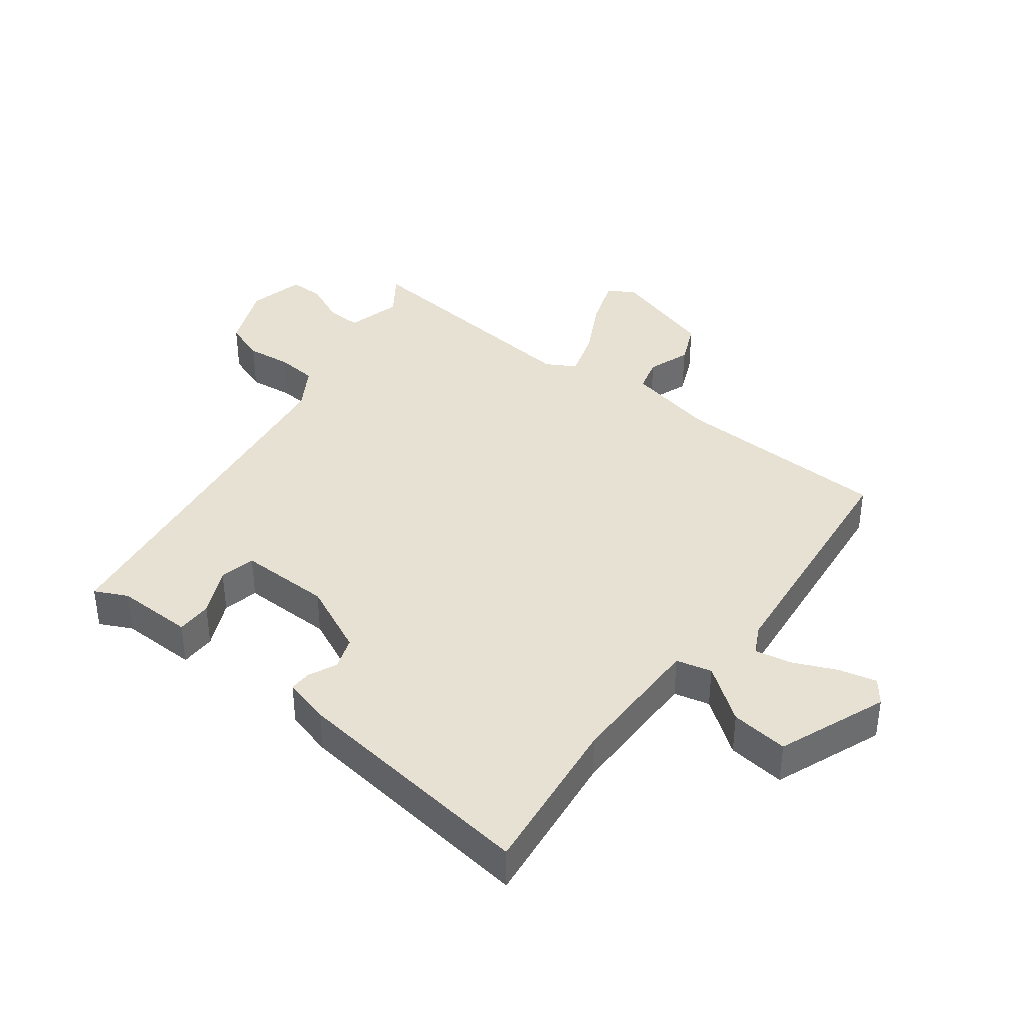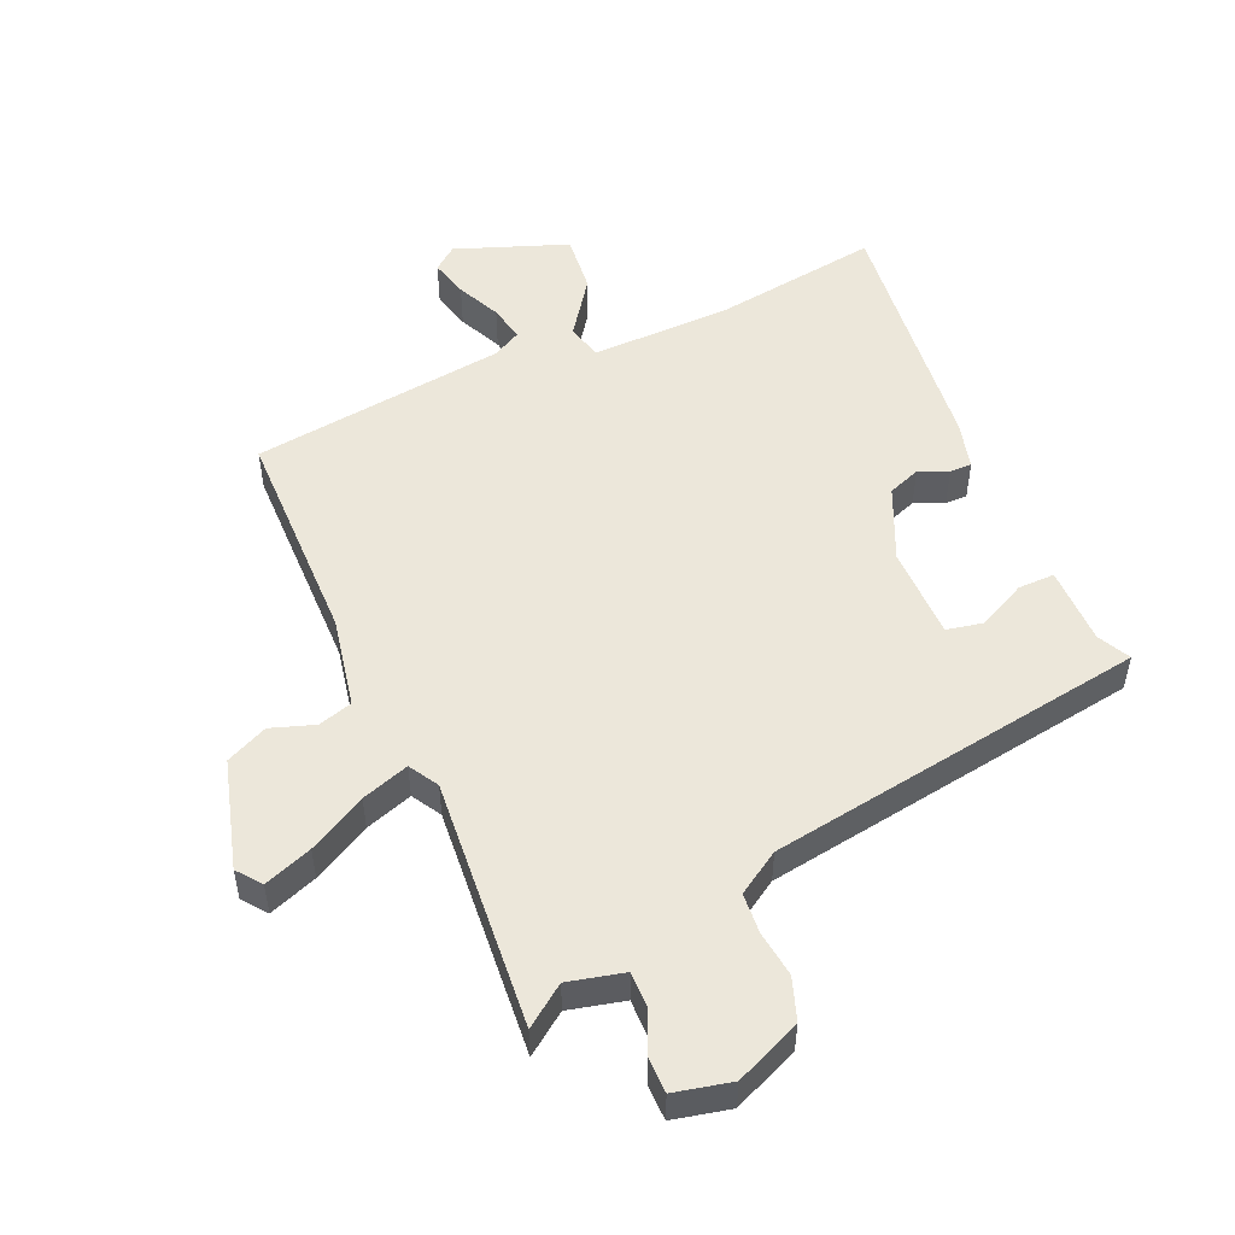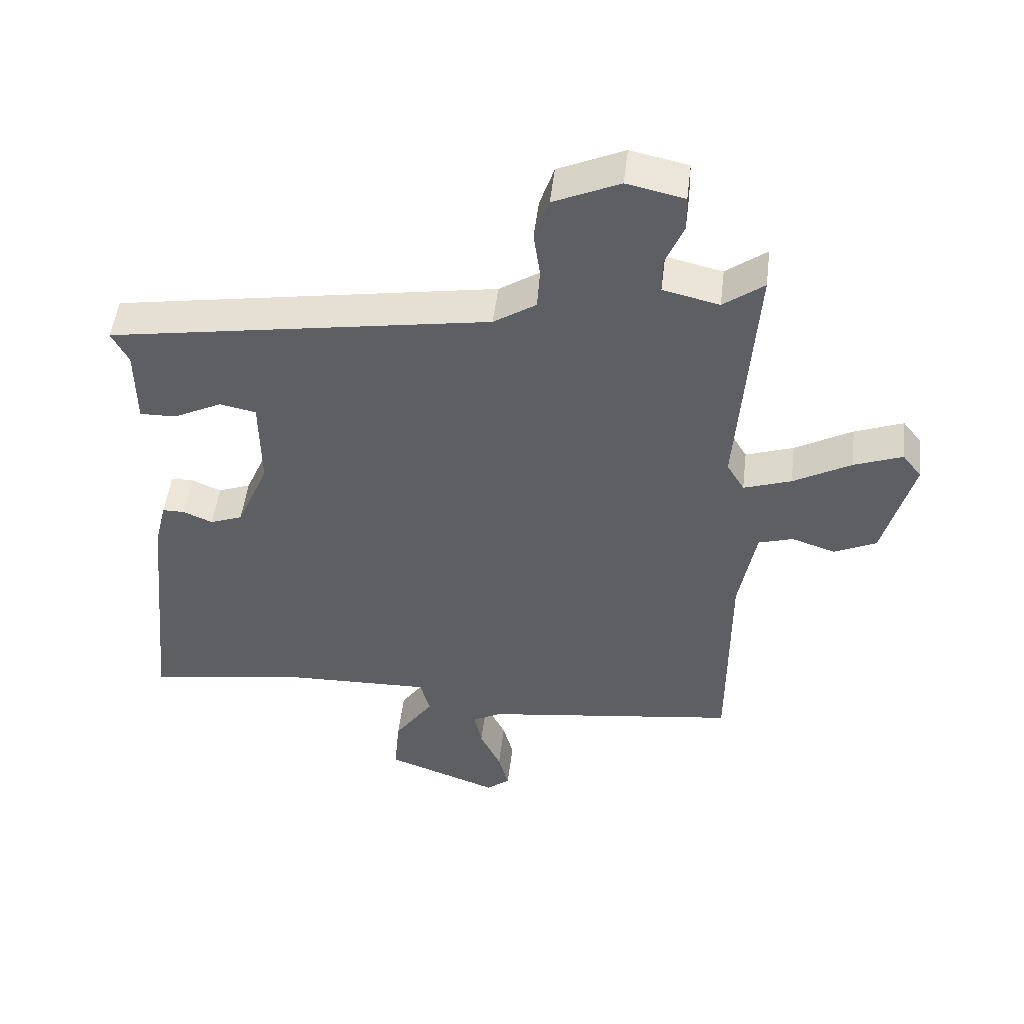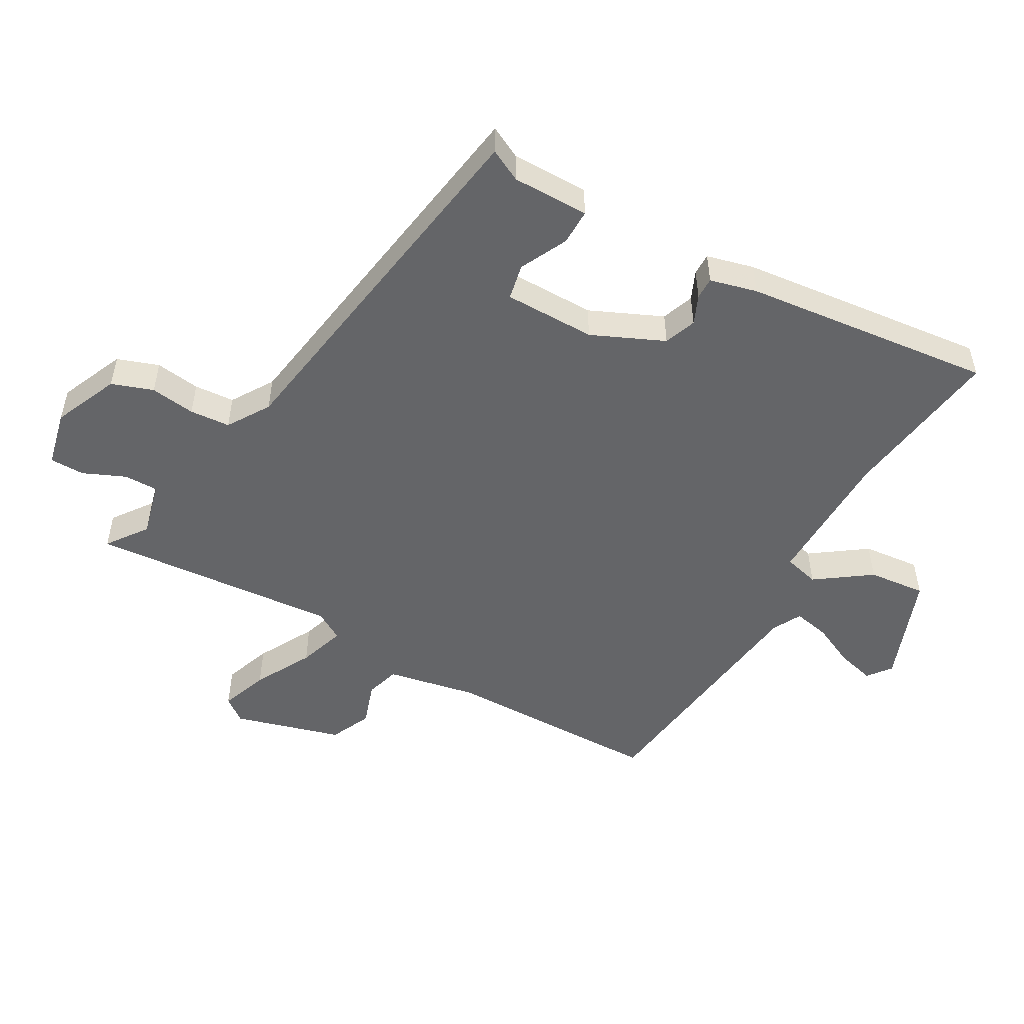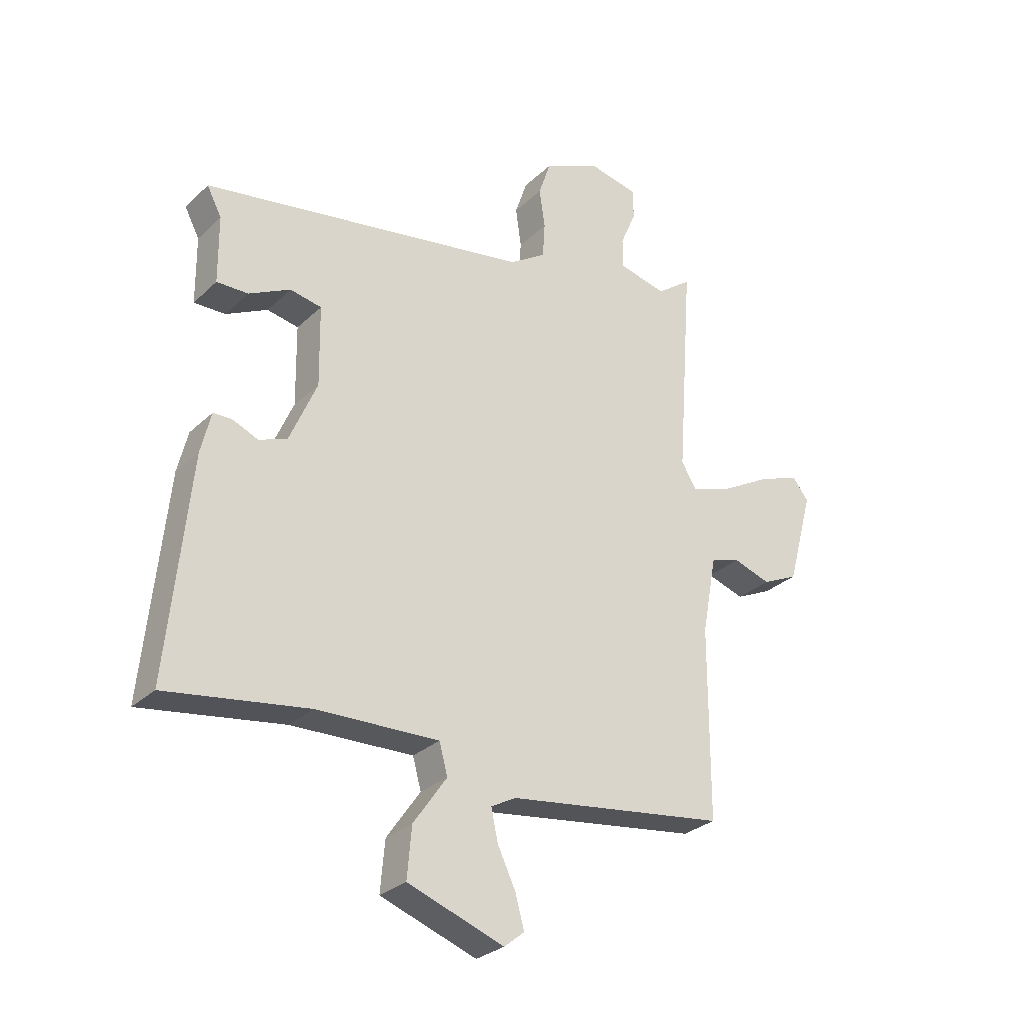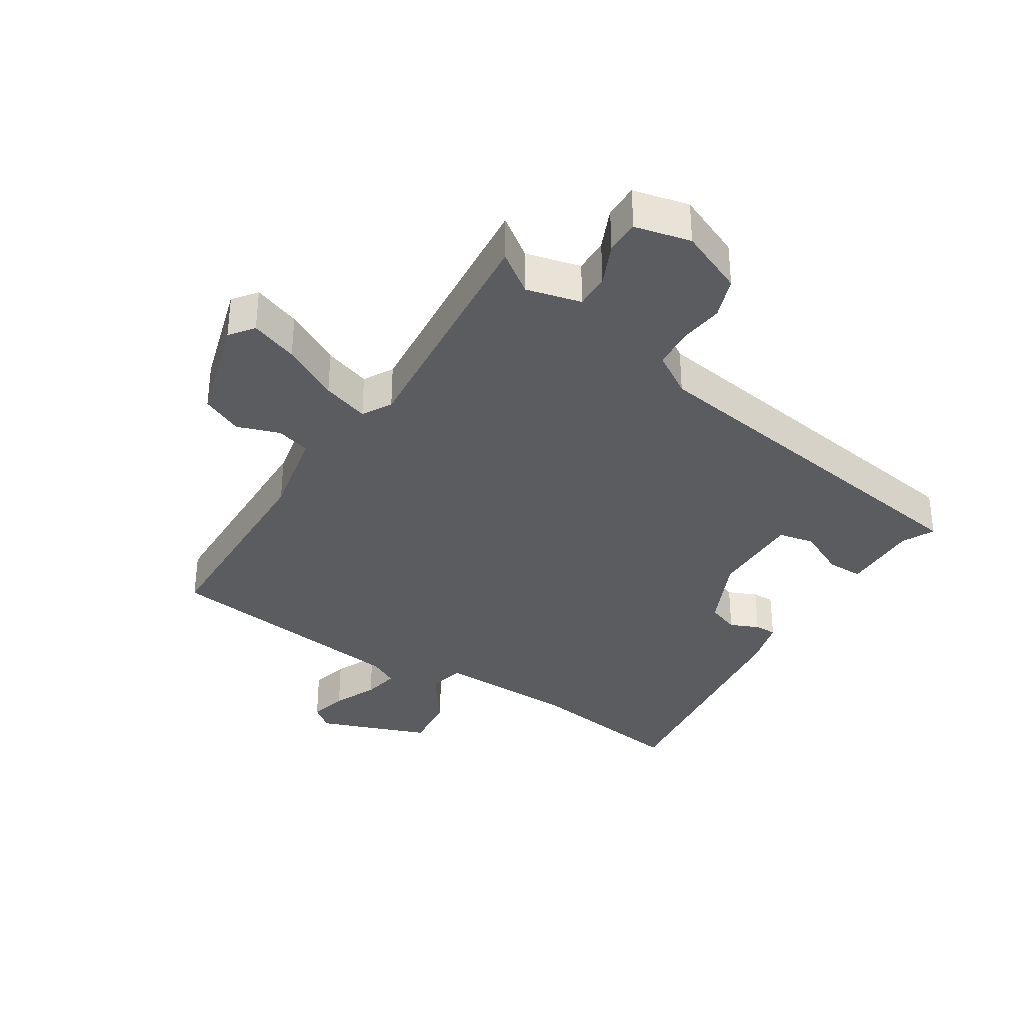
<metadata>
{"format":"obj","ext":"obj","renderer":"f3d","projection":"perspective","resolution":1024,"background":"white","views":[{"elev":38.9,"azim":128.9,"up":"+Y"},{"elev":51.7,"azim":-23.1,"up":"+Y"},{"elev":49.1,"azim":-173.2,"up":"+Z"},{"elev":-51.5,"azim":61.1,"up":"+Y"},{"elev":-28.8,"azim":143.9,"up":"+Z"},{"elev":-35.1,"azim":-31.5,"up":"+Y"}]}
</metadata>
<code>
v -0.495 0.07 0.582
v -0.433 0.07 0.536
v -0.347 0.07 0.556
v -0.347 0.07 0.61
v -0.375 0.07 0.676
v -0.374 0.07 0.73
v -0.286 0.07 0.749
v -0.185 0.07 0.704
v -0.163 0.07 0.639
v -0.173 0.07 0.569
v -0.169 0.07 0.506
v -0.104 0.07 0.464
v 0.481 0.07 0.368
v 0.455 0.07 0.318
v 0.454 0.07 0.198
v 0.398 0.07 0.199
v 0.324 0.07 0.236
v 0.268 0.07 0.225
v 0.266 0.07 0.082
v 0.315 0.07 -0.031
v 0.365 0.07 -0.05
v 0.41 0.07 -0.031
v 0.444 0.07 -0.031
v 0.462 0.07 -0.105
v 0.501 0.07 -0.495
v 0.248 0.07 -0.457
v 0.03 0.07 -0.451
v 0.015 0.07 -0.506
v 0.075 0.07 -0.592
v 0.083 0.07 -0.682
v -0.089 0.07 -0.744
v -0.125 0.07 -0.715
v -0.109 0.07 -0.656
v -0.077 0.07 -0.589
v -0.065 0.07 -0.533
v -0.109 0.07 -0.509
v -0.501 0.07 -0.456
v -0.502 0.07 -0.117
v -0.528 0.07 0.023
v -0.581 0.07 0.039
v -0.648 0.07 0.017
v -0.712 0.07 0.047
v -0.758 0.07 0.215
v -0.729 0.07 0.252
v -0.655 0.07 0.224
v -0.567 0.07 0.175
v -0.494 0.07 0.15
v -0.467 0.07 0.195
v -0.495 0 0.582
v -0.433 0 0.536
v -0.347 0 0.556
v -0.347 0 0.61
v -0.375 0 0.676
v -0.374 0 0.73
v -0.286 0 0.749
v -0.185 0 0.704
v -0.163 0 0.639
v -0.173 0 0.569
v -0.169 0 0.506
v -0.104 0 0.464
v 0.481 0 0.368
v 0.455 0 0.318
v 0.454 0 0.198
v 0.398 0 0.199
v 0.324 0 0.236
v 0.268 0 0.225
v 0.266 0 0.082
v 0.315 0 -0.031
v 0.365 0 -0.05
v 0.41 0 -0.031
v 0.444 0 -0.031
v 0.462 0 -0.105
v 0.501 0 -0.495
v 0.248 0 -0.457
v 0.03 0 -0.451
v 0.015 0 -0.506
v 0.075 0 -0.592
v 0.083 0 -0.682
v -0.089 0 -0.744
v -0.125 0 -0.715
v -0.109 0 -0.656
v -0.077 0 -0.589
v -0.065 0 -0.533
v -0.109 0 -0.509
v -0.501 0 -0.456
v -0.502 0 -0.117
v -0.528 0 0.023
v -0.581 0 0.039
v -0.648 0 0.017
v -0.712 0 0.047
v -0.758 0 0.215
v -0.729 0 0.252
v -0.655 0 0.224
v -0.567 0 0.175
v -0.494 0 0.15
v -0.467 0 0.195
f 43 44 45 46
f 43 46 47
f 40 41 42 43
f 39 40 43 47
f 38 39 47 48
f 36 37 38 48
f 31 32 33 34
f 31 34 35
f 28 29 30 31
f 27 28 31 35
f 23 24 25 26
f 21 22 23 26
f 20 21 26 27
f 19 20 27 35
f 14 15 16 17
f 12 13 14 17
f 12 17 18
f 7 8 9 10
f 7 10 11
f 4 5 6 7
f 3 4 7 11
f 2 3 11 12
f 48 1 2
f 19 35 36 48
f 18 19 48
f 2 12 18 48
f 94 93 92 91
f 95 94 91
f 91 90 89 88
f 95 91 88 87
f 96 95 87 86
f 96 86 85 84
f 82 81 80 79
f 83 82 79
f 79 78 77 76
f 83 79 76 75
f 74 73 72 71
f 74 71 70 69
f 75 74 69 68
f 83 75 68 67
f 65 64 63 62
f 65 62 61 60
f 66 65 60
f 58 57 56 55
f 59 58 55
f 55 54 53 52
f 59 55 52 51
f 60 59 51 50
f 50 49 96
f 96 84 83 67
f 96 67 66
f 96 66 60 50
f 1 49 50 2
f 2 50 51 3
f 3 51 52 4
f 4 52 53 5
f 5 53 54 6
f 6 54 55 7
f 7 55 56 8
f 8 56 57 9
f 9 57 58 10
f 10 58 59 11
f 11 59 60 12
f 12 60 61 13
f 13 61 62 14
f 14 62 63 15
f 15 63 64 16
f 16 64 65 17
f 17 65 66 18
f 18 66 67 19
f 19 67 68 20
f 20 68 69 21
f 21 69 70 22
f 22 70 71 23
f 23 71 72 24
f 24 72 73 25
f 25 73 74 26
f 26 74 75 27
f 27 75 76 28
f 28 76 77 29
f 29 77 78 30
f 30 78 79 31
f 31 79 80 32
f 32 80 81 33
f 33 81 82 34
f 34 82 83 35
f 35 83 84 36
f 36 84 85 37
f 37 85 86 38
f 38 86 87 39
f 39 87 88 40
f 40 88 89 41
f 41 89 90 42
f 42 90 91 43
f 43 91 92 44
f 44 92 93 45
f 45 93 94 46
f 46 94 95 47
f 47 95 96 48
f 48 96 49 1

</code>
